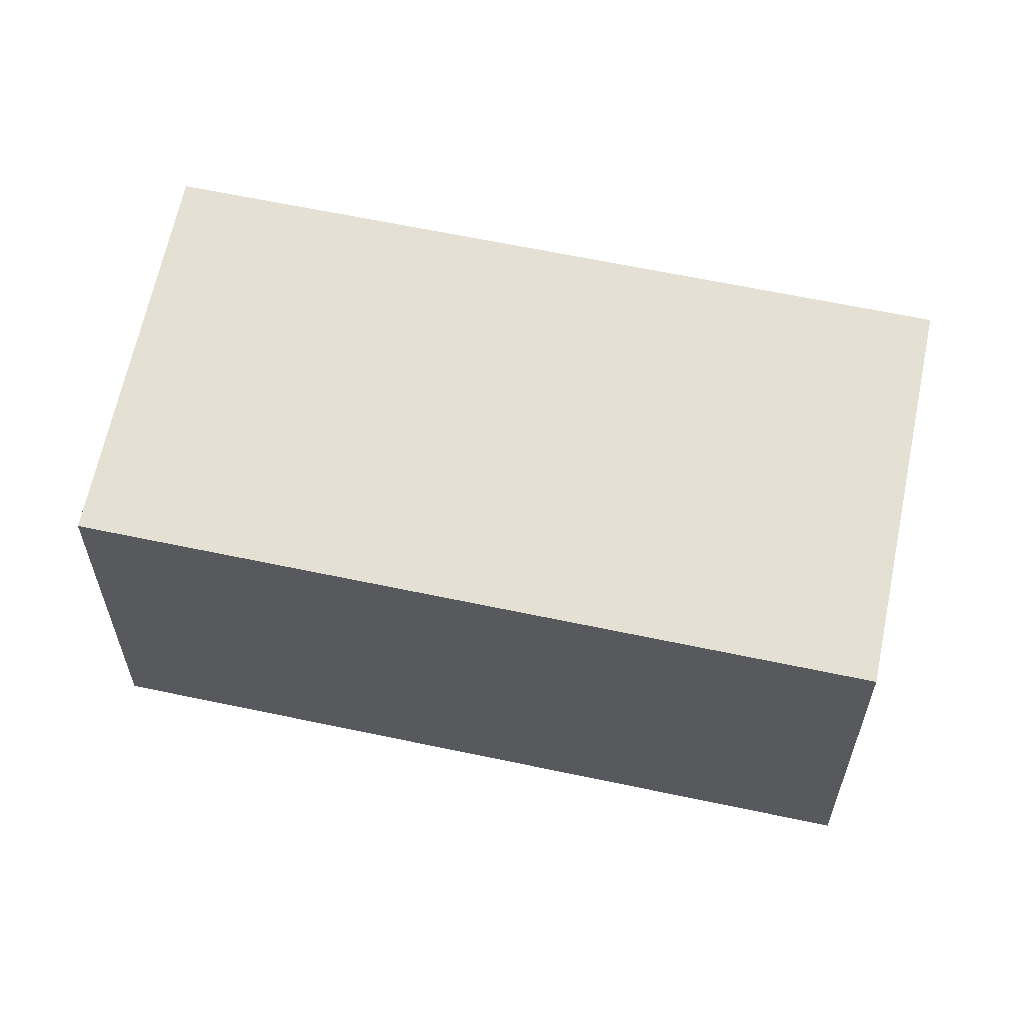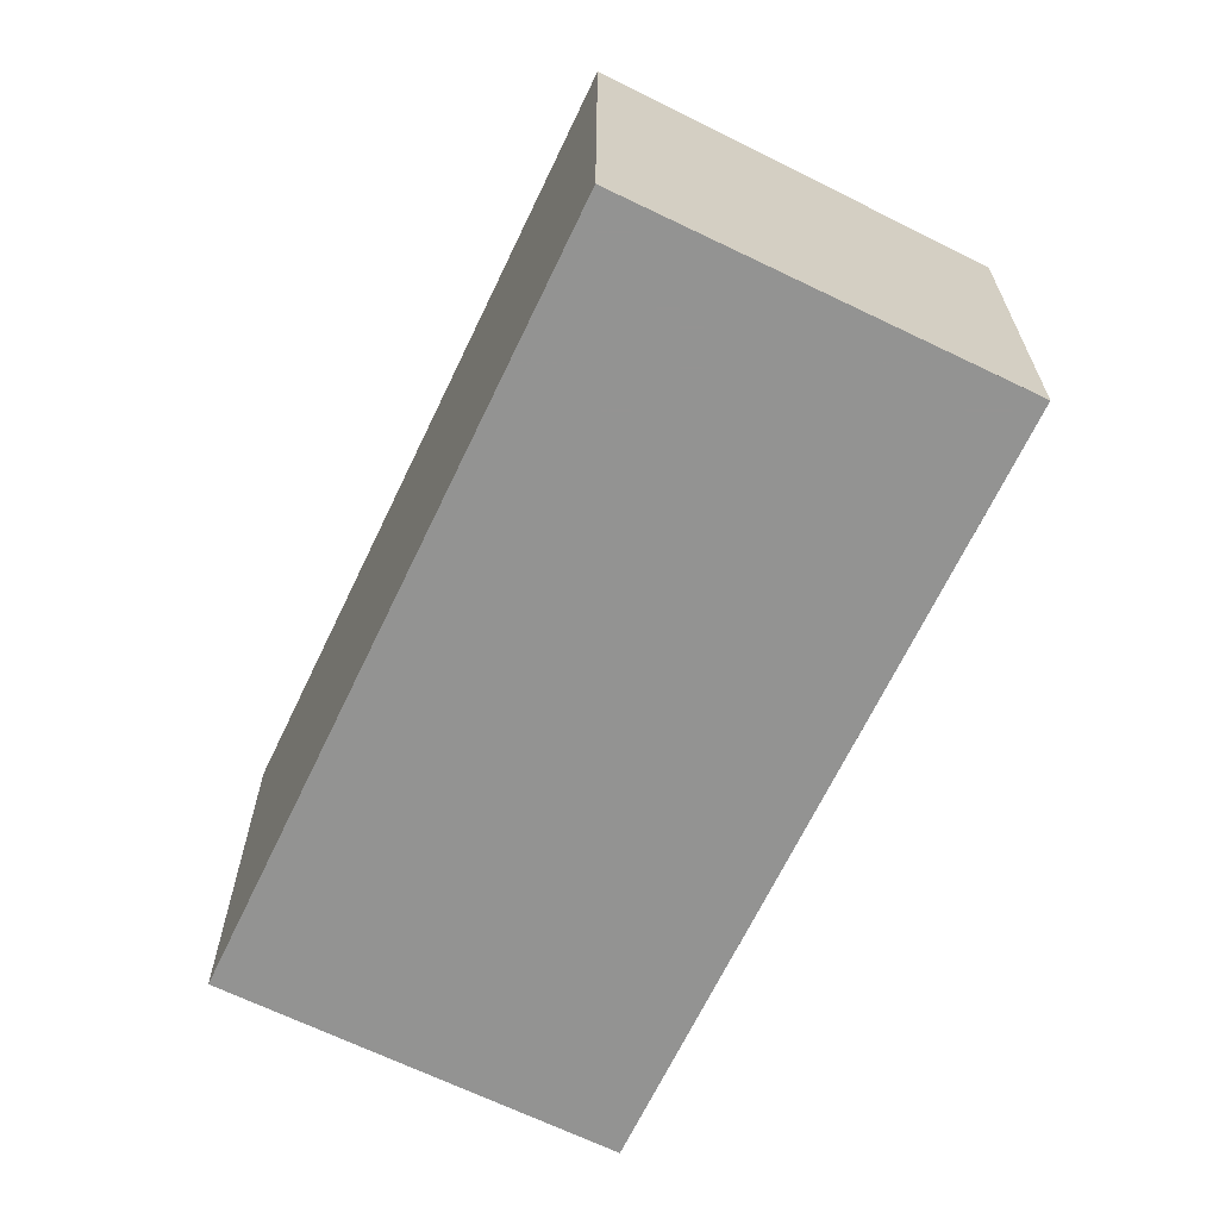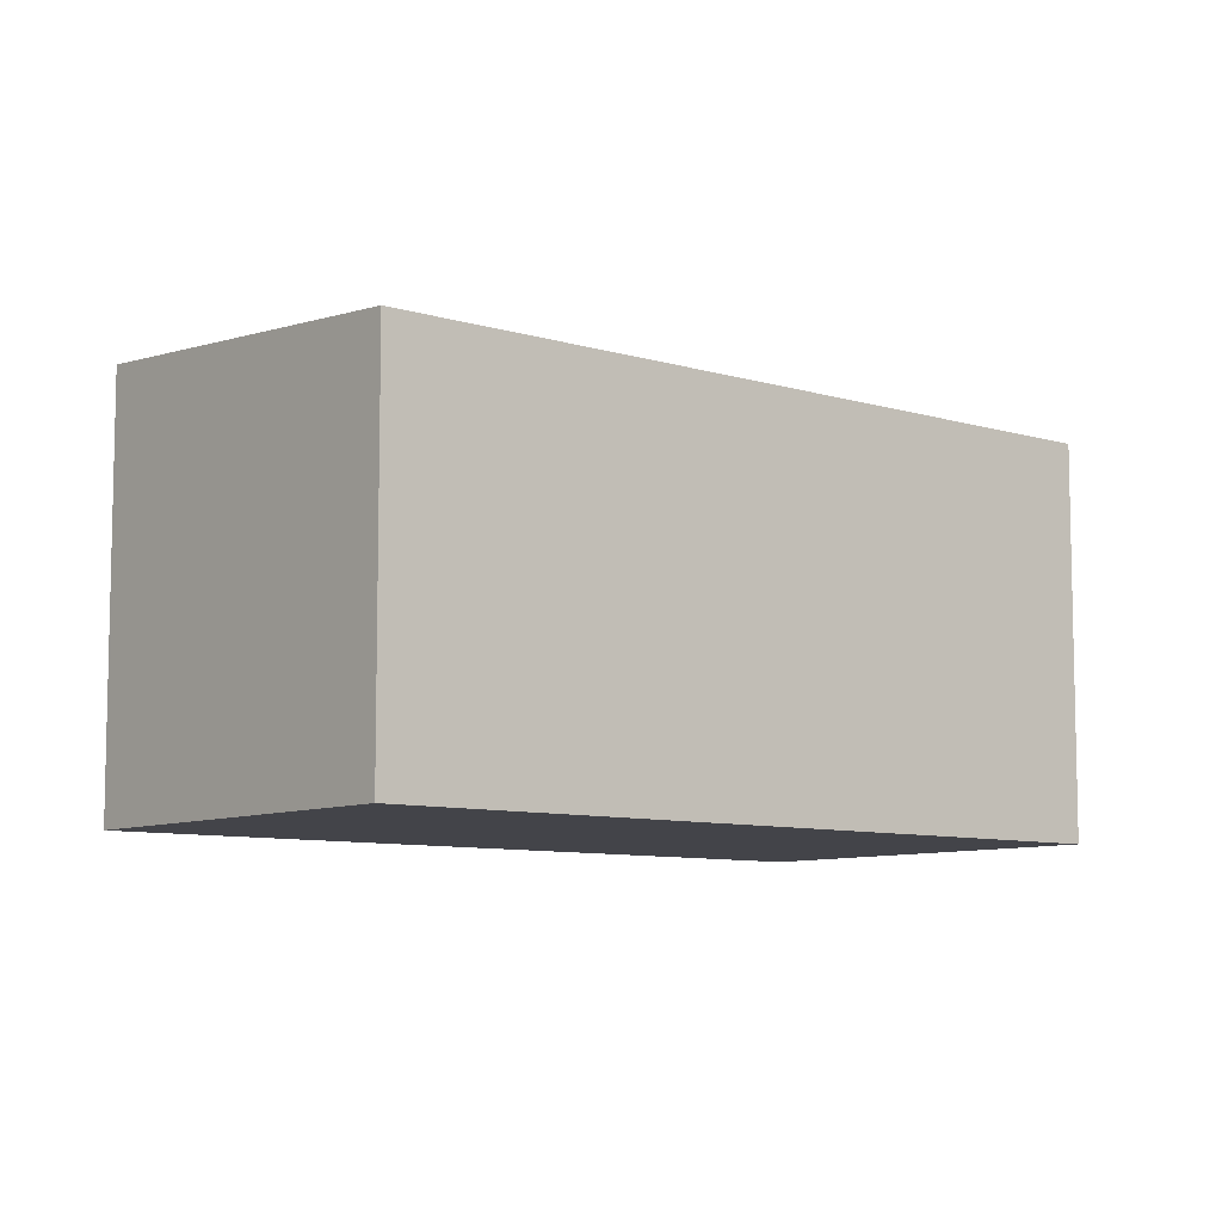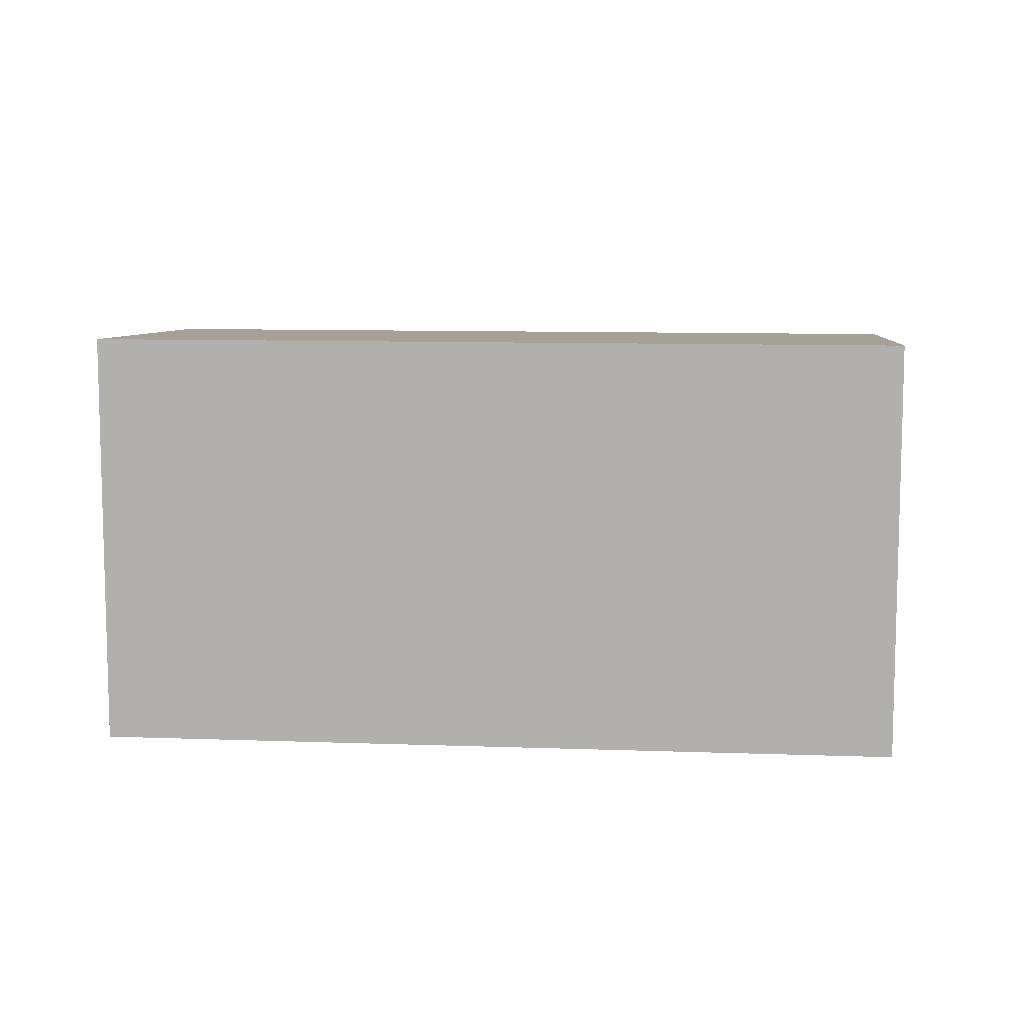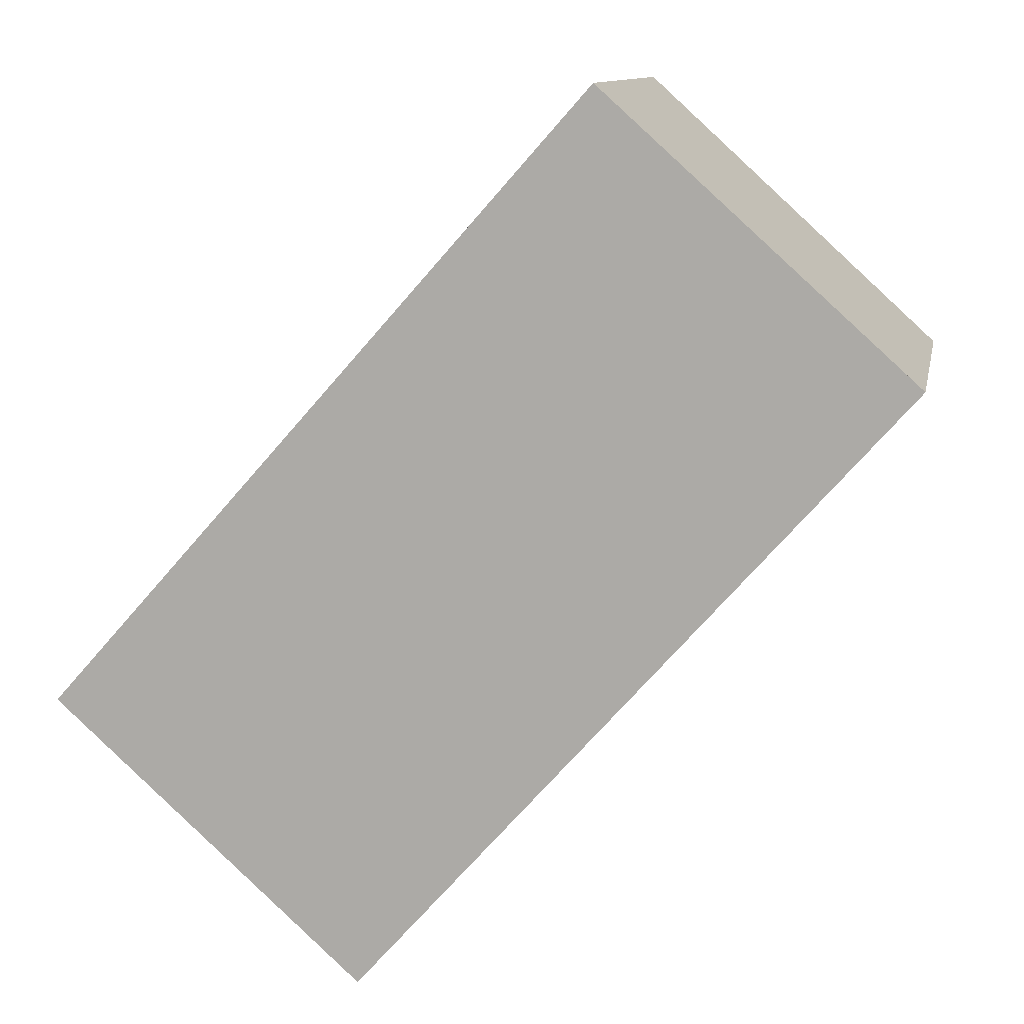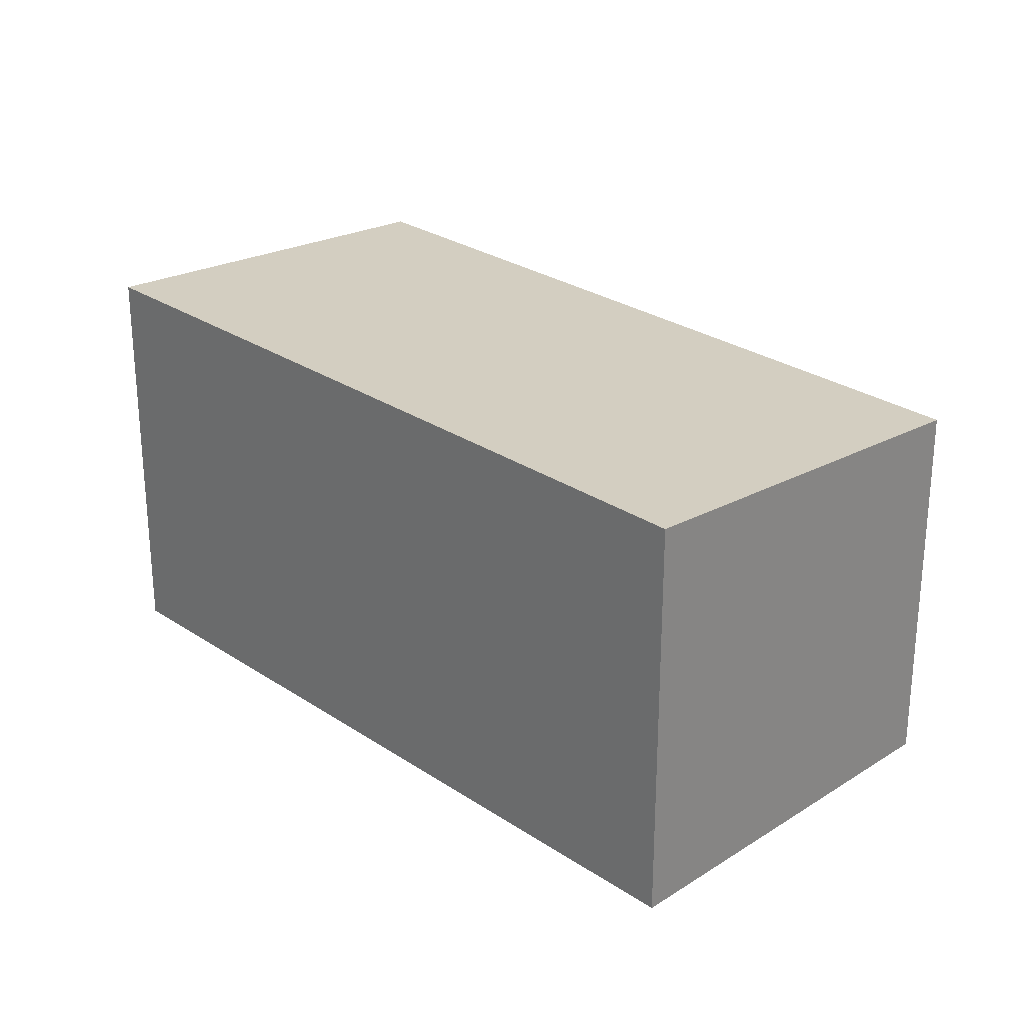
<metadata>
{"format":"obj","ext":"obj","renderer":"f3d","projection":"perspective","resolution":1024,"background":"white","views":[{"elev":61.2,"azim":-36.2,"up":"+Z"},{"elev":-66.7,"azim":-164.0,"up":"+Z"},{"elev":-8.4,"azim":-88.1,"up":"+Z"},{"elev":10.1,"azim":136.9,"up":"+Z"},{"elev":11.0,"azim":-169.2,"up":"+Y"},{"elev":27.5,"azim":177.2,"up":"+Z"}]}
</metadata>
<code>
v -1043 -590.2 2.083
v -1045 -591.6 1.939
v -1048 -588.6 1.945
v -1046 -587.2 2.09
v -1048 -588.6 1.945
v -1046 -587.3 2.09
v -1046 -587.3 2.088
v -1046 -587.2 2.088
v -1043 -590.3 2.083
v -1043 -590.2 2.083
v -1045 -591.6 1.939
v -1043 -590.2 2.083
v -1045 -591.6 1.941
v -1045 -591.6 1.941
v -1048 -588.6 1.947
v -1048 -588.6 1.947
v -1043 -590.3 2.083
v -1043 -590.2 2.083
v -1043 -590.2 0
v -1043 -590.3 0
v -1045 -591.6 1.939
v -1045 -591.6 1.939
v -1045 -591.6 0
v -1045 -591.6 0
v -1048 -588.6 1.947
v -1048 -588.6 1.945
v -1048 -588.6 0
v -1048 -588.6 2.22e-16
v -1046 -587.3 2.09
v -1046 -587.2 2.09
v -1046 -587.2 0
v -1046 -587.3 0
v -1048 -588.6 1.945
v -1048 -588.6 1.945
v -1048 -588.6 0
v -1048 -588.6 0
v -1043 -590.2 2.083
v -1046 -587.3 2.09
v -1046 -587.3 0
v -1043 -590.2 0
v -1046 -587.2 2.09
v -1046 -587.2 2.088
v -1046 -587.2 0
v -1046 -587.2 0
v -1045 -591.6 1.941
v -1043 -590.3 2.083
v -1043 -590.3 0
v -1045 -591.6 2.22e-16
v -1048 -588.6 1.945
v -1045 -591.6 1.939
v -1045 -591.6 0
v -1048 -588.6 0
v -1043 -590.2 2.083
v -1043 -590.2 2.083
v -1043 -590.2 0
v -1043 -590.2 0
v -1045 -591.6 1.939
v -1045 -591.6 1.941
v -1045 -591.6 2.22e-16
v -1045 -591.6 0
v -1046 -587.2 2.088
v -1048 -588.6 1.947
v -1048 -588.6 2.22e-16
v -1046 -587.2 0
v -1043 -590.2 0
v -1045 -591.6 0
v -1048 -588.6 0
v -1046 -587.2 0
f 10 7 6 12
f 8 4 6 7
f 16 8 7 15
f 15 7 10 14
f 14 10 9 13
f 12 1 9 10
f 13 2 11 14
f 14 11 5 15
f 15 5 3 16
f 18 19 20 17
f 22 23 24 21
f 26 27 28 25
f 30 31 32 29
f 34 35 36 33
f 38 39 40 37
f 42 43 44 41
f 46 47 48 45
f 50 51 52 49
f 54 55 56 53
f 58 59 60 57
f 62 63 64 61
f 66 67 68 65

</code>
